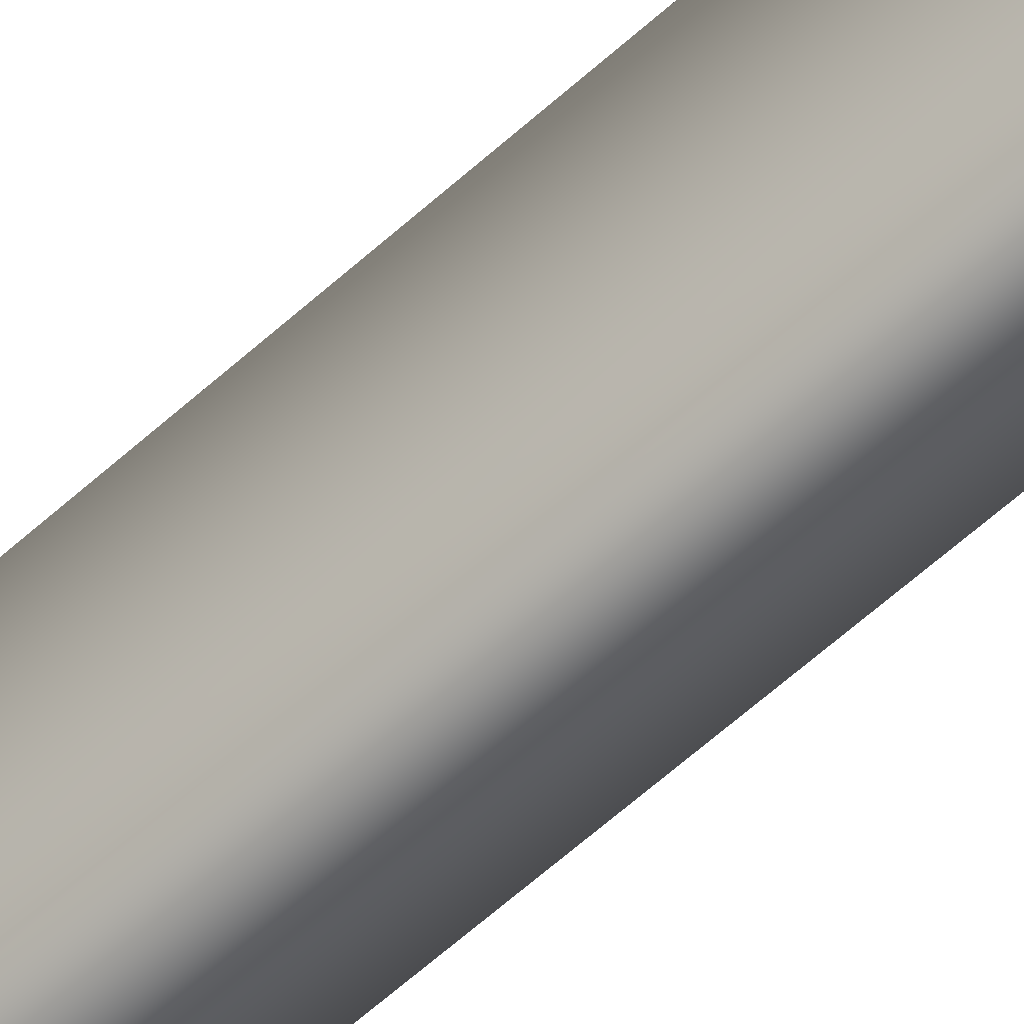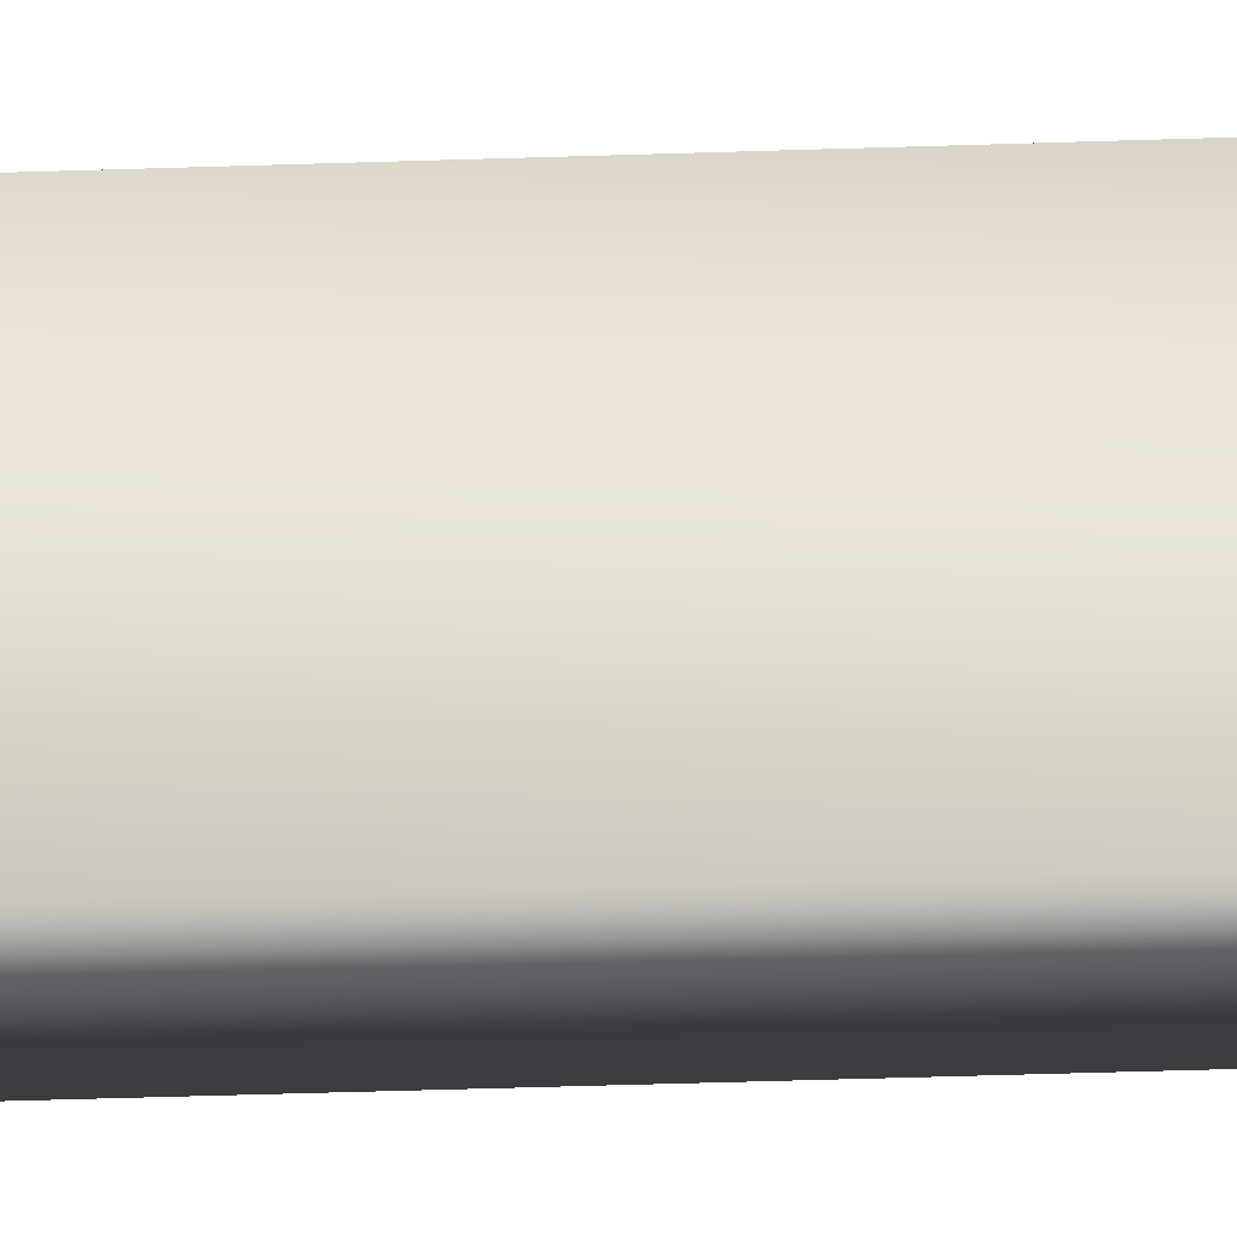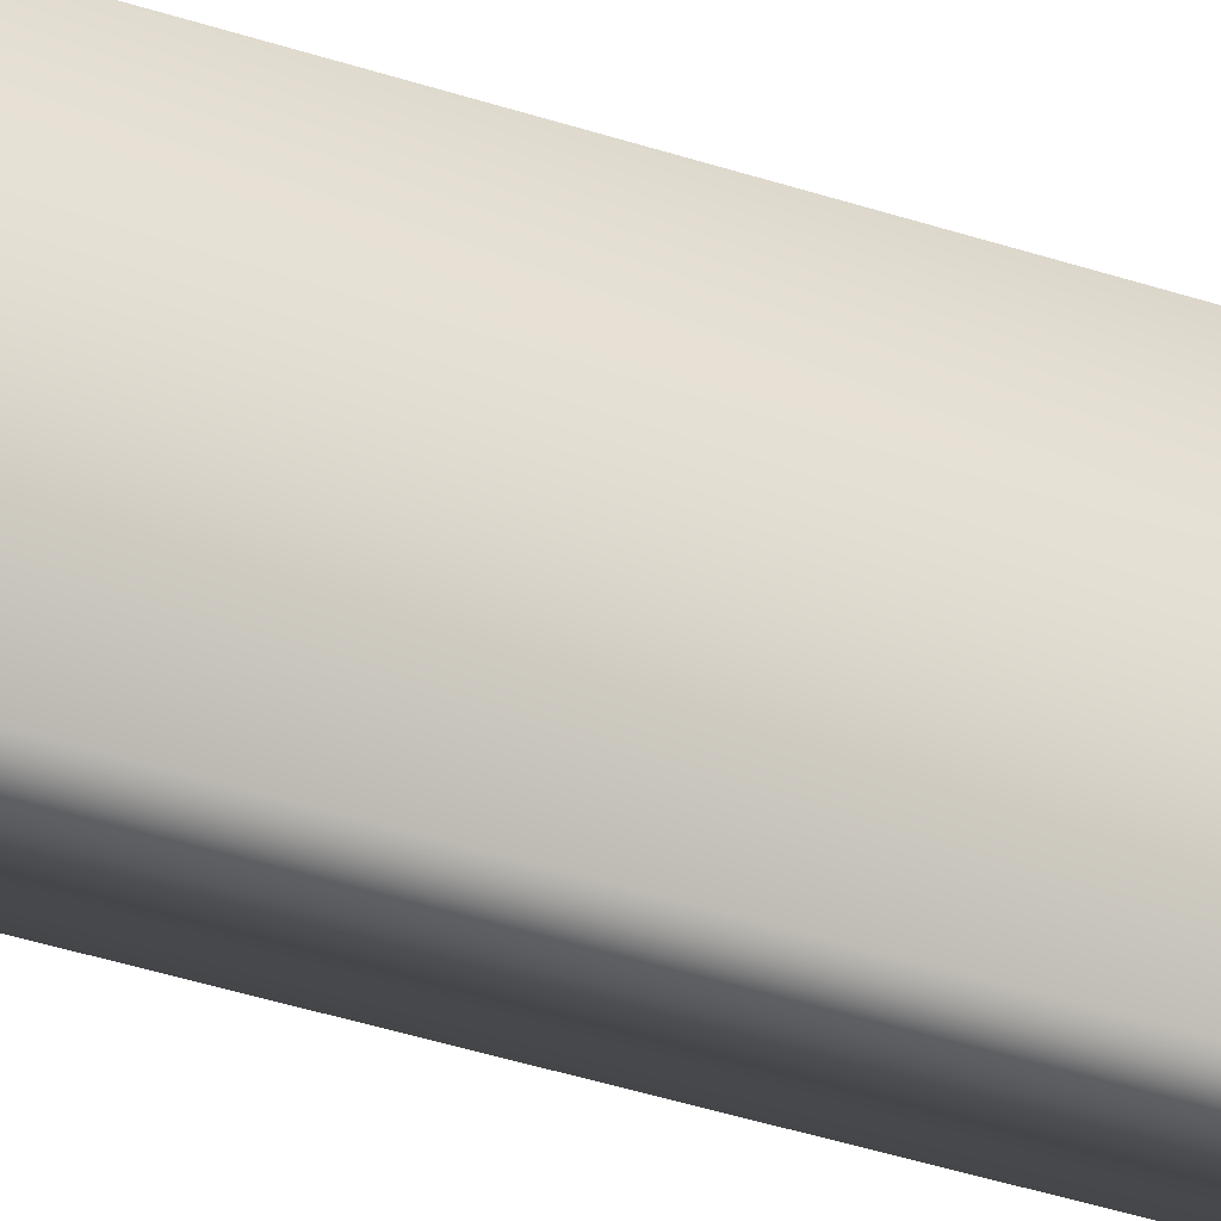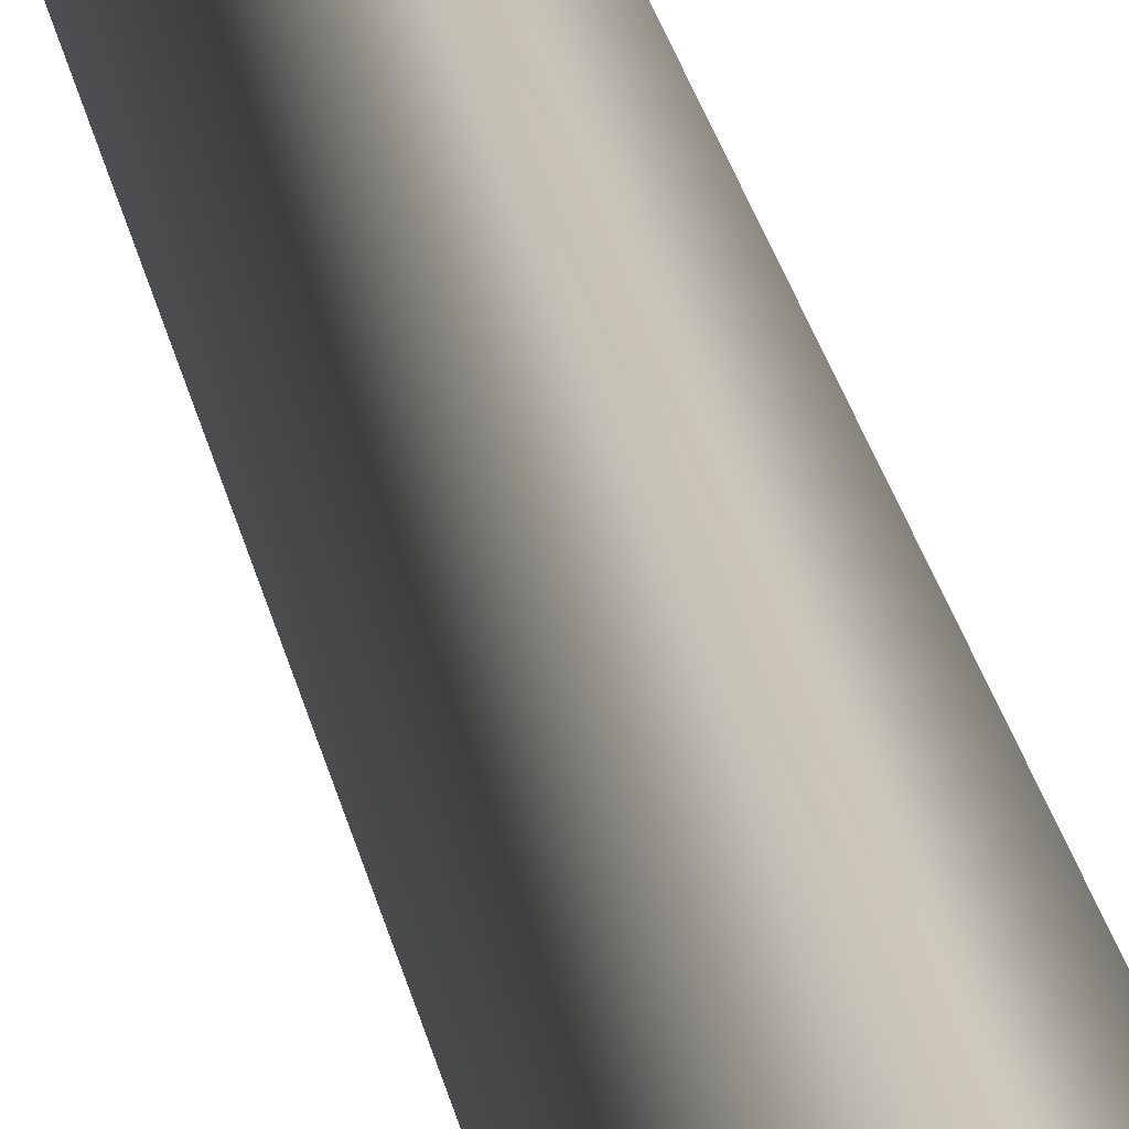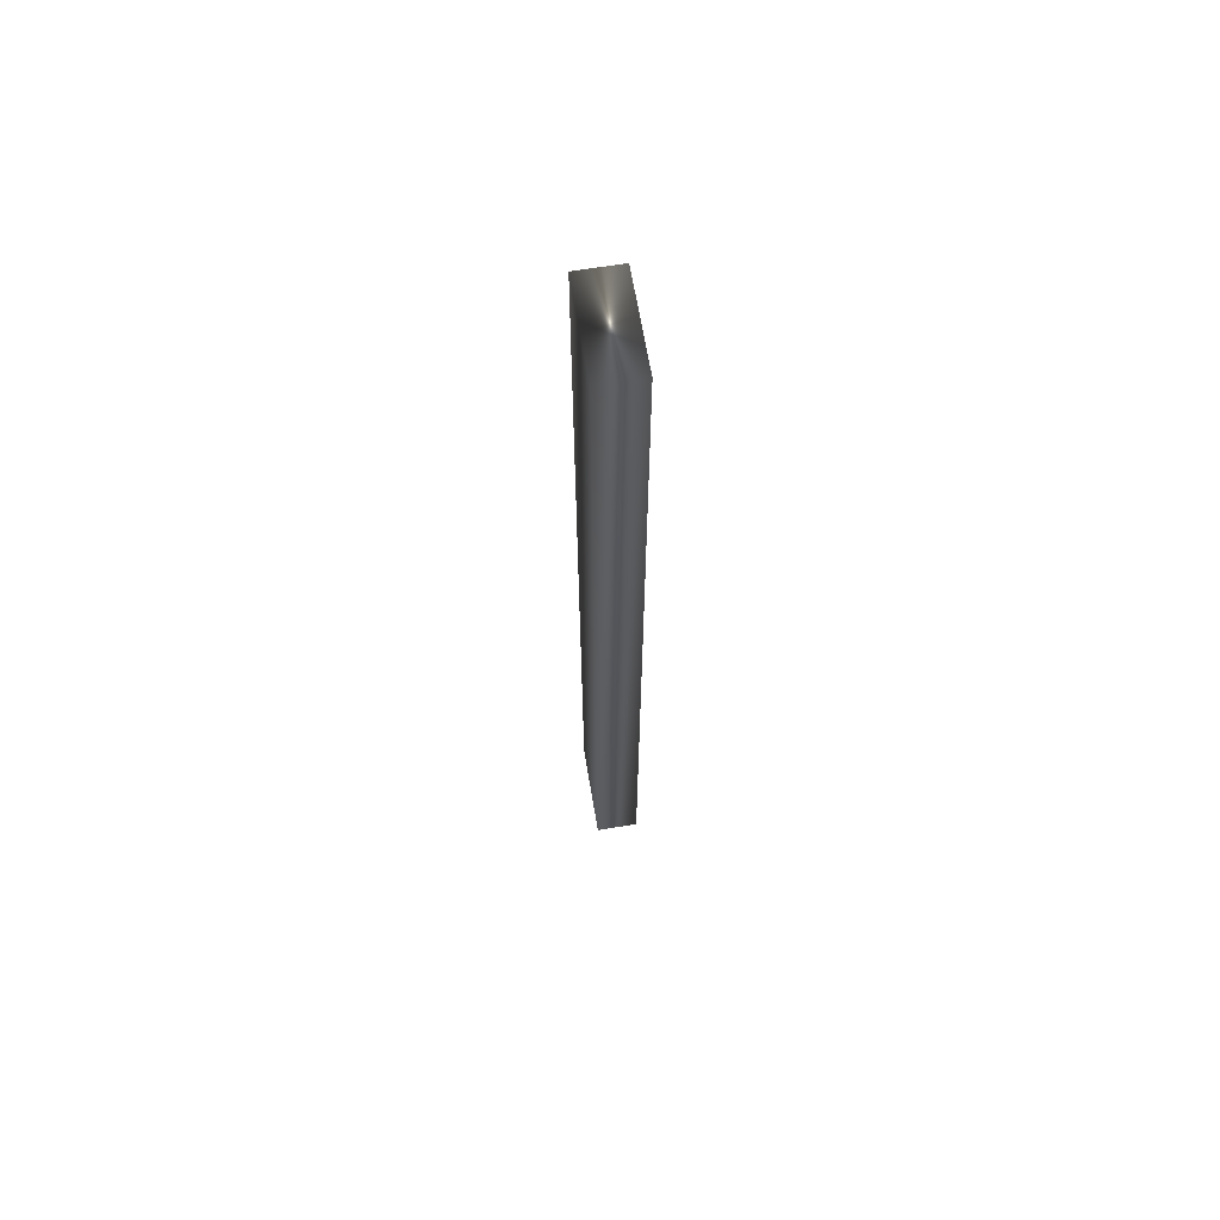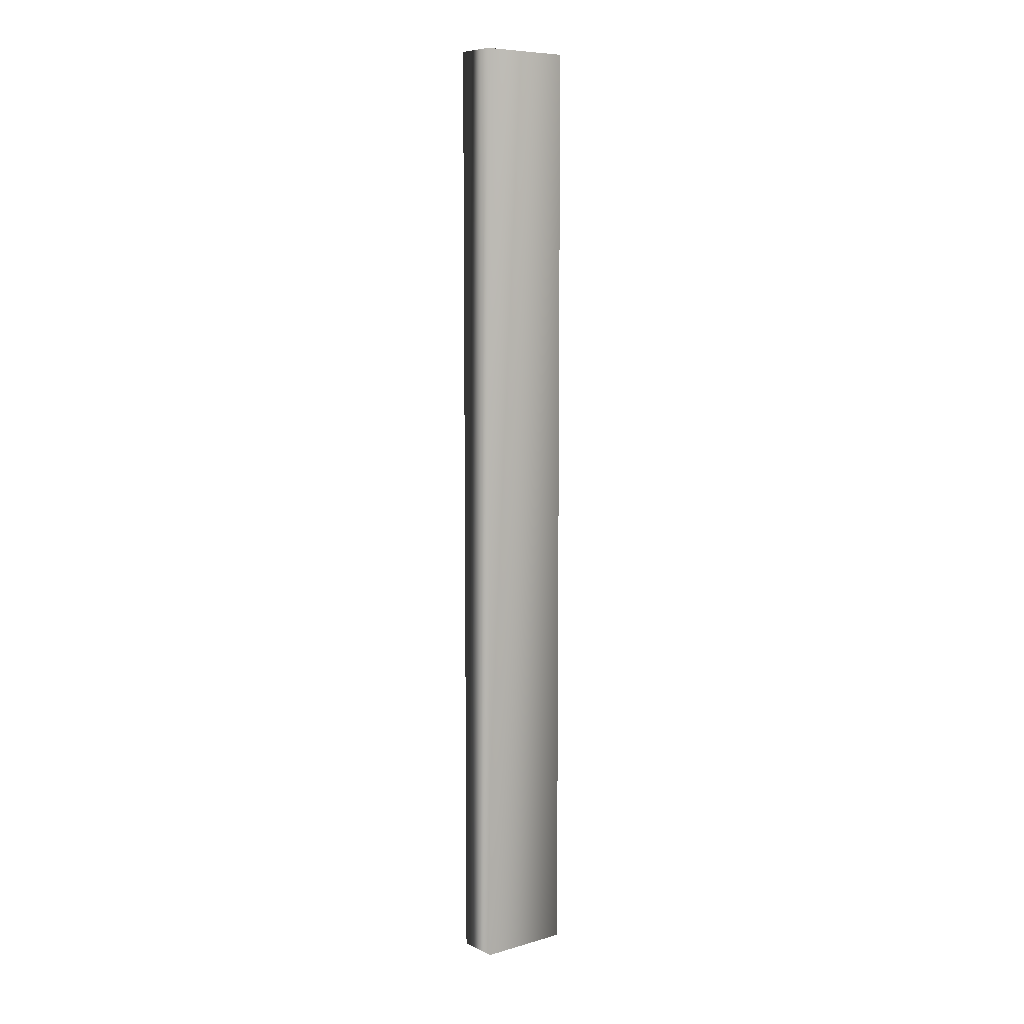
<metadata>
{"format":"obj","ext":"obj","renderer":"f3d","projection":"perspective","resolution":1024,"background":"white","views":[{"elev":-56.6,"azim":-45.9,"up":"+Z"},{"elev":-31.4,"azim":93.0,"up":"+Z"},{"elev":-28.4,"azim":-118.9,"up":"+Z"},{"elev":19.2,"azim":172.0,"up":"+Z"},{"elev":65.7,"azim":-9.5,"up":"+Y"},{"elev":8.0,"azim":-128.1,"up":"+Y"}]}
</metadata>
<code>
v -14.75 37.25 -27.08
v -14.75 23.75 -27.08
v -14.15 37.25 -27.08
v -14.15 23.75 -27.08
v -14.75 23.75 -28.4
v -14.75 37.25 -28.4
v -14.15 23.75 -28.4
v -14.15 37.25 -28.4
f 1 2 3
f 3 2 4
f 2 1 5
f 5 1 6
f 2 5 4
f 4 5 7
f 6 1 8
f 8 1 3
f 7 8 4
f 4 8 3
f 5 6 7
f 7 6 8

</code>
